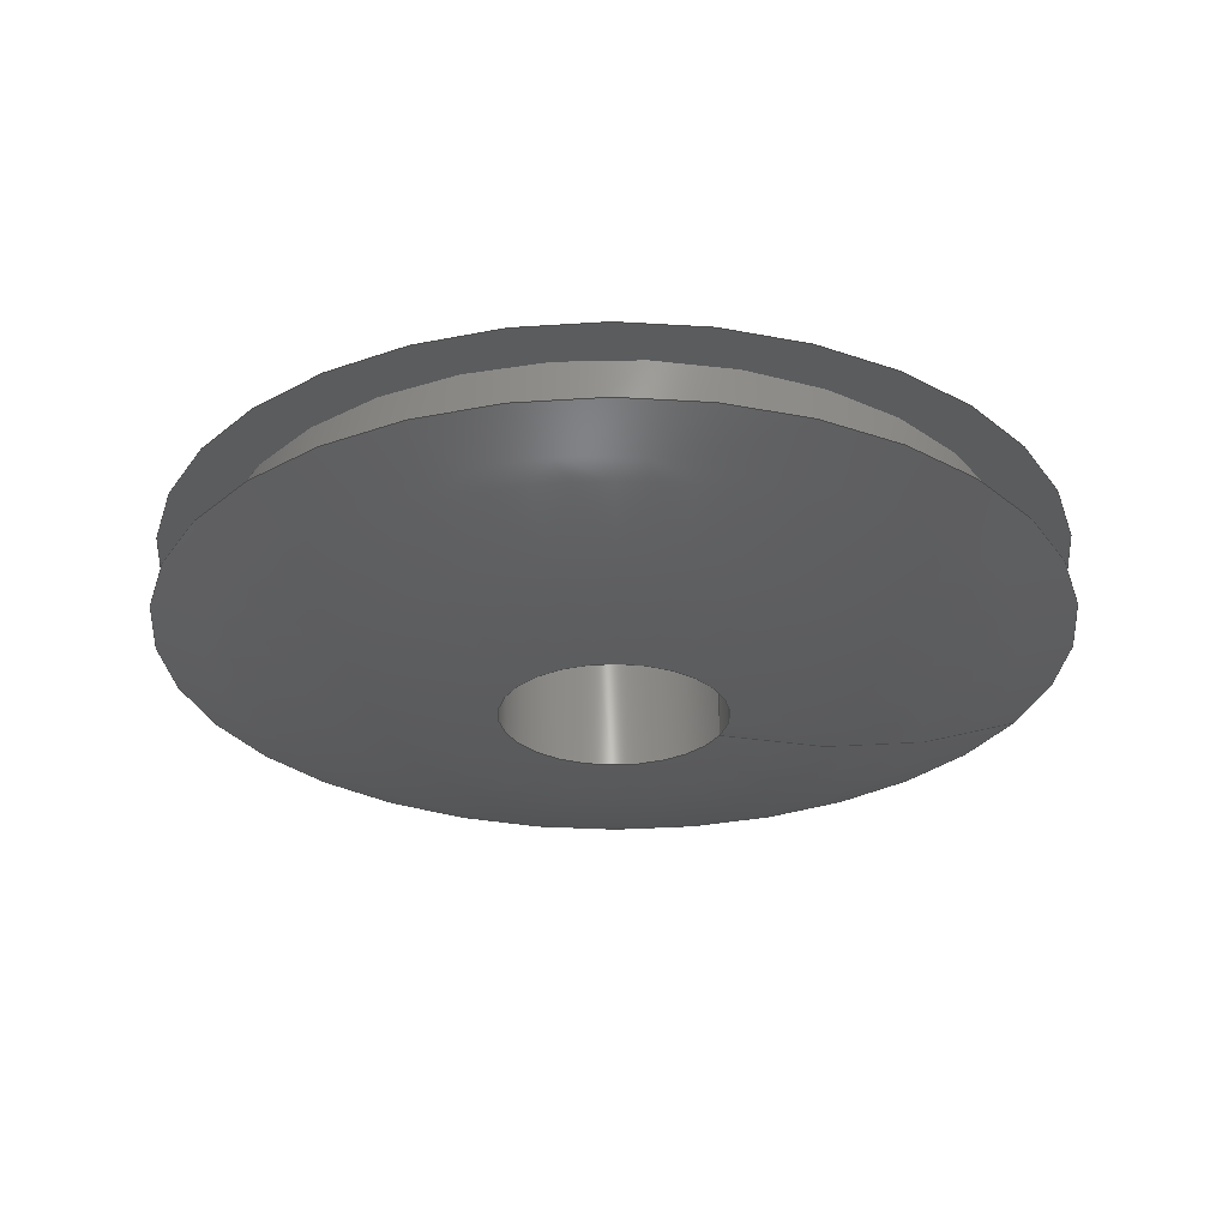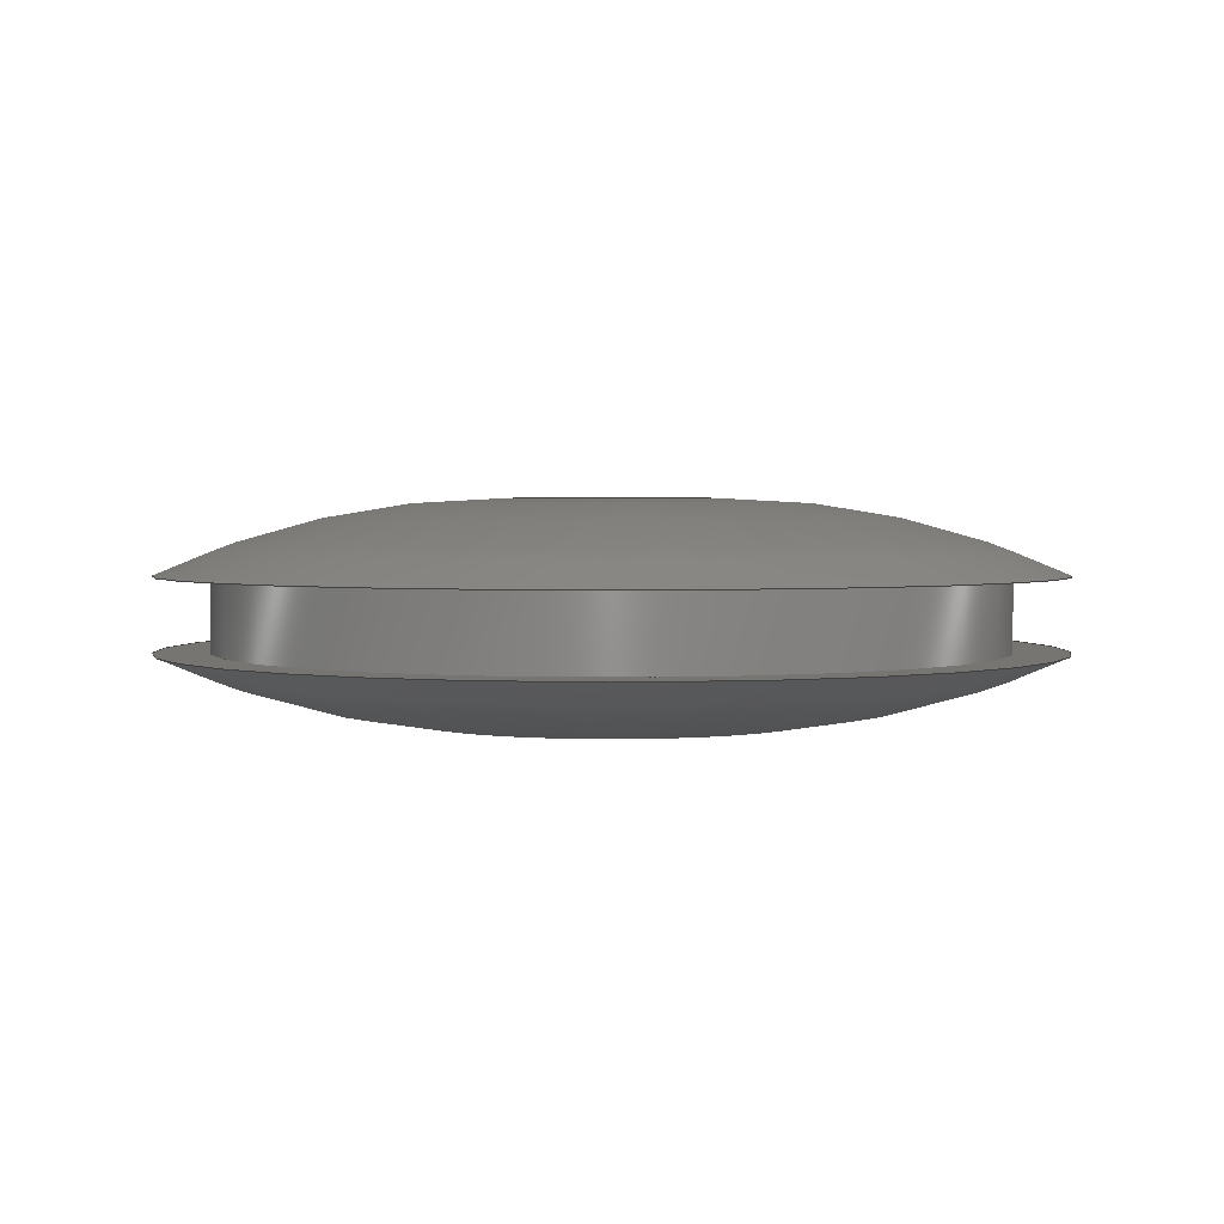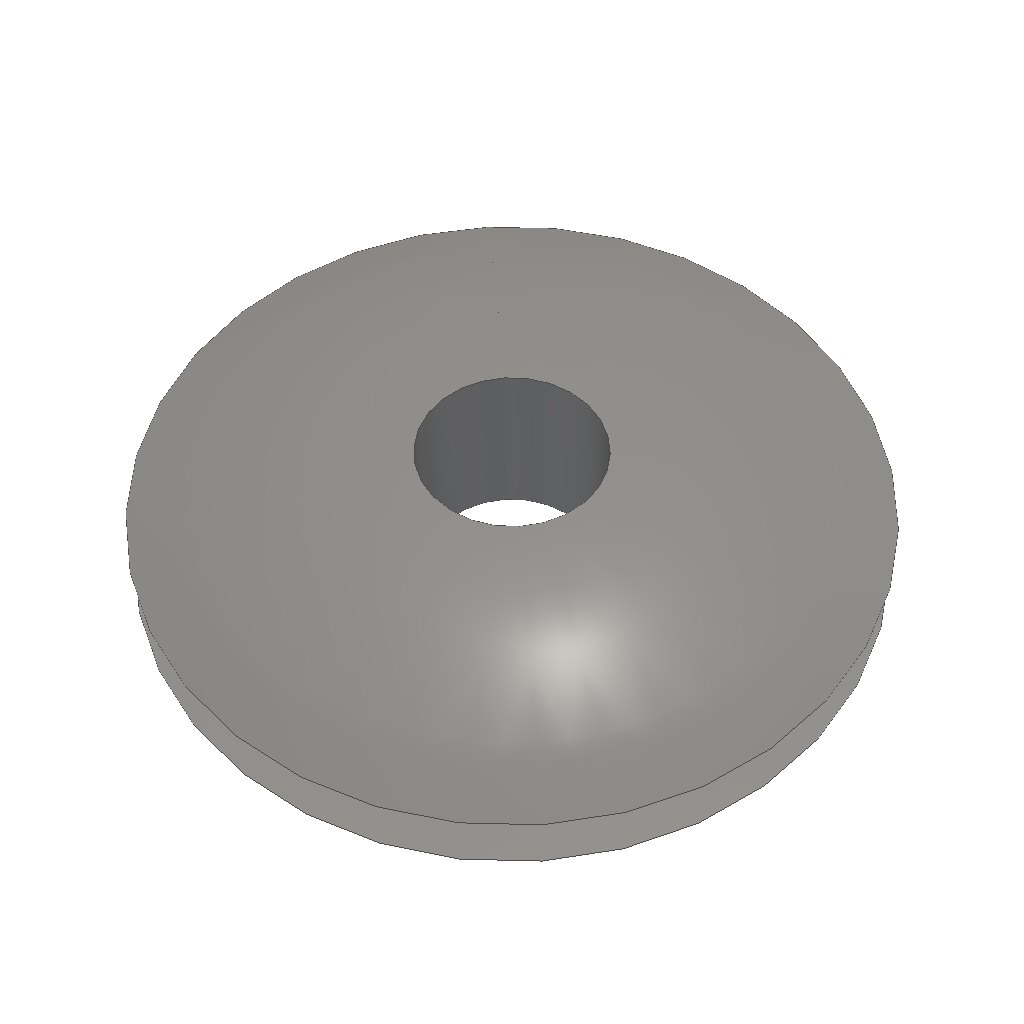
<metadata>
{"format":"step","ext":"stp","renderer":"f3d","projection":"perspective","resolution":1024,"background":"white","views":[{"elev":-28.1,"azim":-112.2,"up":"+Y"},{"elev":2.5,"azim":150.5,"up":"+Y"},{"elev":50.9,"azim":175.9,"up":"+Y"}]}
</metadata>
<code>
ISO-10303-21;
DATA;
#1=MECHANICAL_DESIGN_GEOMETRIC_PRESENTATION_REPRESENTATION('',(#4),#274);
#2=SHAPE_REPRESENTATION_RELATIONSHIP('SRR','None',#284,#3);
#3=ADVANCED_BREP_SHAPE_REPRESENTATION('',(#5),#273);
#4=STYLED_ITEM('',(#293),#5);
#5=MANIFOLD_SOLID_BREP('Body1',#112);
#6=(
BOUNDED_SURFACE()
B_SPLINE_SURFACE(2,2,((#200,#201,#202,#203,#204,#205,#206,#207,#208),(#209,
#210,#211,#212,#213,#214,#215,#216,#217),(#218,#219,#220,#221,#222,#223,
#224,#225,#226)),.UNSPECIFIED.,.F.,.T.,.F.)
B_SPLINE_SURFACE_WITH_KNOTS((3,3),(3,2,2,2,3),(1.133,1.571),
(-3.142,-1.571,0,1.571,3.142),
 .UNSPECIFIED.)
GEOMETRIC_REPRESENTATION_ITEM()
RATIONAL_B_SPLINE_SURFACE(((1,0.7071,1,0.7071,1,
0.7071,1,0.7071,1),(0.9762,0.6903,
0.9762,0.6903,0.9762,0.6903,
0.9762,0.6903,0.9762),(1,0.7071,
1,0.7071,1,0.7071,1,0.7071,1)))
REPRESENTATION_ITEM('')
SURFACE()
);
#7=(
BOUNDED_SURFACE()
B_SPLINE_SURFACE(2,2,((#238,#239,#240,#241,#242,#243,#244,#245,#246),(#247,
#248,#249,#250,#251,#252,#253,#254,#255),(#256,#257,#258,#259,#260,#261,
#262,#263,#264)),.UNSPECIFIED.,.F.,.T.,.F.)
B_SPLINE_SURFACE_WITH_KNOTS((3,3),(3,2,2,2,3),(-1.571,-1.133),
(-3.142,-1.571,0,1.571,3.142),
 .UNSPECIFIED.)
GEOMETRIC_REPRESENTATION_ITEM()
RATIONAL_B_SPLINE_SURFACE(((1,0.7071,1,0.7071,1,
0.7071,1,0.7071,1),(0.9762,0.6903,
0.9762,0.6903,0.9762,0.6903,
0.9762,0.6903,0.9762),(1,0.7071,
1,0.7071,1,0.7071,1,0.7071,1)))
REPRESENTATION_ITEM('')
SURFACE()
);
#8=FACE_BOUND('',#20,.T.);
#9=FACE_BOUND('',#25,.T.);
#10=PLANE('',#131);
#11=PLANE('',#143);
#12=FACE_OUTER_BOUND('',#18,.T.);
#13=FACE_OUTER_BOUND('',#19,.T.);
#14=FACE_OUTER_BOUND('',#21,.T.);
#15=FACE_OUTER_BOUND('',#22,.T.);
#16=FACE_OUTER_BOUND('',#23,.T.);
#17=FACE_OUTER_BOUND('',#24,.T.);
#18=EDGE_LOOP('',(#72,#73,#74,#75,#76,#77));
#19=EDGE_LOOP('',(#78,#79));
#20=EDGE_LOOP('',(#80,#81));
#21=EDGE_LOOP('',(#82,#83,#84,#85,#86,#87));
#22=EDGE_LOOP('',(#88,#89,#90,#91,#92,#93));
#23=EDGE_LOOP('',(#94,#95,#96,#97,#98,#99));
#24=EDGE_LOOP('',(#100,#101));
#25=EDGE_LOOP('',(#102,#103));
#26=LINE('',#191,#28);
#27=LINE('',#234,#29);
#28=VECTOR('',#152,0.3281);
#29=VECTOR('',#171,0.09375);
#30=CIRCLE('',#127,0.3281);
#31=CIRCLE('',#128,0.3281);
#32=CIRCLE('',#129,0.3281);
#33=CIRCLE('',#130,0.3281);
#34=CIRCLE('',#132,0.375);
#35=CIRCLE('',#133,0.375);
#36=CIRCLE('',#134,0.09375);
#37=CIRCLE('',#135,0.09375);
#38=CIRCLE('',#136,0.6641);
#39=CIRCLE('',#138,0.09375);
#40=CIRCLE('',#139,0.09375);
#41=CIRCLE('',#140,0.375);
#42=CIRCLE('',#141,0.375);
#43=CIRCLE('',#142,0.6641);
#44=VERTEX_POINT('',#186);
#45=VERTEX_POINT('',#187);
#46=VERTEX_POINT('',#190);
#47=VERTEX_POINT('',#192);
#48=VERTEX_POINT('',#196);
#49=VERTEX_POINT('',#197);
#50=VERTEX_POINT('',#227);
#51=VERTEX_POINT('',#228);
#52=VERTEX_POINT('',#233);
#53=VERTEX_POINT('',#235);
#54=VERTEX_POINT('',#265);
#55=VERTEX_POINT('',#266);
#56=EDGE_CURVE('',#44,#45,#30,.T.);
#57=EDGE_CURVE('',#45,#44,#31,.T.);
#58=EDGE_CURVE('',#45,#46,#26,.T.);
#59=EDGE_CURVE('',#46,#47,#32,.T.);
#60=EDGE_CURVE('',#47,#46,#33,.T.);
#61=EDGE_CURVE('',#48,#49,#34,.T.);
#62=EDGE_CURVE('',#49,#48,#35,.T.);
#63=EDGE_CURVE('',#50,#51,#36,.T.);
#64=EDGE_CURVE('',#51,#50,#37,.T.);
#65=EDGE_CURVE('',#51,#49,#38,.T.);
#66=EDGE_CURVE('',#51,#52,#27,.T.);
#67=EDGE_CURVE('',#53,#52,#39,.T.);
#68=EDGE_CURVE('',#52,#53,#40,.T.);
#69=EDGE_CURVE('',#54,#55,#41,.T.);
#70=EDGE_CURVE('',#55,#54,#42,.T.);
#71=EDGE_CURVE('',#55,#52,#43,.T.);
#72=ORIENTED_EDGE('',*,*,#56,.F.);
#73=ORIENTED_EDGE('',*,*,#57,.F.);
#74=ORIENTED_EDGE('',*,*,#58,.T.);
#75=ORIENTED_EDGE('',*,*,#59,.T.);
#76=ORIENTED_EDGE('',*,*,#60,.T.);
#77=ORIENTED_EDGE('',*,*,#58,.F.);
#78=ORIENTED_EDGE('',*,*,#61,.F.);
#79=ORIENTED_EDGE('',*,*,#62,.F.);
#80=ORIENTED_EDGE('',*,*,#56,.T.);
#81=ORIENTED_EDGE('',*,*,#57,.T.);
#82=ORIENTED_EDGE('',*,*,#63,.F.);
#83=ORIENTED_EDGE('',*,*,#64,.F.);
#84=ORIENTED_EDGE('',*,*,#65,.T.);
#85=ORIENTED_EDGE('',*,*,#62,.T.);
#86=ORIENTED_EDGE('',*,*,#61,.T.);
#87=ORIENTED_EDGE('',*,*,#65,.F.);
#88=ORIENTED_EDGE('',*,*,#63,.T.);
#89=ORIENTED_EDGE('',*,*,#66,.T.);
#90=ORIENTED_EDGE('',*,*,#67,.F.);
#91=ORIENTED_EDGE('',*,*,#68,.F.);
#92=ORIENTED_EDGE('',*,*,#66,.F.);
#93=ORIENTED_EDGE('',*,*,#64,.T.);
#94=ORIENTED_EDGE('',*,*,#69,.F.);
#95=ORIENTED_EDGE('',*,*,#70,.F.);
#96=ORIENTED_EDGE('',*,*,#71,.T.);
#97=ORIENTED_EDGE('',*,*,#68,.T.);
#98=ORIENTED_EDGE('',*,*,#67,.T.);
#99=ORIENTED_EDGE('',*,*,#71,.F.);
#100=ORIENTED_EDGE('',*,*,#69,.T.);
#101=ORIENTED_EDGE('',*,*,#70,.T.);
#102=ORIENTED_EDGE('',*,*,#60,.F.);
#103=ORIENTED_EDGE('',*,*,#59,.F.);
#104=CYLINDRICAL_SURFACE('',#126,0.3281);
#105=CYLINDRICAL_SURFACE('',#137,0.09375);
#106=ADVANCED_FACE('',(#12),#104,.T.);
#107=ADVANCED_FACE('',(#13,#8),#10,.T.);
#108=ADVANCED_FACE('',(#14),#6,.F.);
#109=ADVANCED_FACE('',(#15),#105,.F.);
#110=ADVANCED_FACE('',(#16),#7,.F.);
#111=ADVANCED_FACE('',(#17,#9),#11,.T.);
#112=CLOSED_SHELL('',(#106,#107,#108,#109,#110,#111));
#113=DERIVED_UNIT_ELEMENT(#115,1);
#114=DERIVED_UNIT_ELEMENT(#278,3);
#115=(
MASS_UNIT()
NAMED_UNIT(*)
SI_UNIT(.KILO.,.GRAM.)
);
#116=DERIVED_UNIT((#113,#114));
#117=MEASURE_REPRESENTATION_ITEM('density measure',
POSITIVE_RATIO_MEASURE(7850),#116);
#118=PROPERTY_DEFINITION_REPRESENTATION(#123,#120);
#119=PROPERTY_DEFINITION_REPRESENTATION(#124,#121);
#120=REPRESENTATION('material name',(#122),#273);
#121=REPRESENTATION('density',(#117),#273);
#122=DESCRIPTIVE_REPRESENTATION_ITEM('Steel','Steel');
#123=PROPERTY_DEFINITION('material property','material name',#286);
#124=PROPERTY_DEFINITION('material property','density of part',#286);
#125=AXIS2_PLACEMENT_3D('placement',#184,#144,#145);
#126=AXIS2_PLACEMENT_3D('',#185,#146,#147);
#127=AXIS2_PLACEMENT_3D('',#188,#148,#149);
#128=AXIS2_PLACEMENT_3D('',#189,#150,#151);
#129=AXIS2_PLACEMENT_3D('',#193,#153,#154);
#130=AXIS2_PLACEMENT_3D('',#194,#155,#156);
#131=AXIS2_PLACEMENT_3D('',#195,#157,#158);
#132=AXIS2_PLACEMENT_3D('',#198,#159,#160);
#133=AXIS2_PLACEMENT_3D('',#199,#161,#162);
#134=AXIS2_PLACEMENT_3D('',#229,#163,#164);
#135=AXIS2_PLACEMENT_3D('',#230,#165,#166);
#136=AXIS2_PLACEMENT_3D('',#231,#167,#168);
#137=AXIS2_PLACEMENT_3D('',#232,#169,#170);
#138=AXIS2_PLACEMENT_3D('',#236,#172,#173);
#139=AXIS2_PLACEMENT_3D('',#237,#174,#175);
#140=AXIS2_PLACEMENT_3D('',#267,#176,#177);
#141=AXIS2_PLACEMENT_3D('',#268,#178,#179);
#142=AXIS2_PLACEMENT_3D('',#269,#180,#181);
#143=AXIS2_PLACEMENT_3D('',#270,#182,#183);
#144=DIRECTION('axis',(0,0,1));
#145=DIRECTION('refdir',(1,0,0));
#146=DIRECTION('center_axis',(0,-1,0));
#147=DIRECTION('ref_axis',(0,0,-1));
#148=DIRECTION('center_axis',(0,-1,0));
#149=DIRECTION('ref_axis',(1,0,0));
#150=DIRECTION('center_axis',(0,-1,0));
#151=DIRECTION('ref_axis',(1,0,0));
#152=DIRECTION('',(0,1,0));
#153=DIRECTION('center_axis',(0,-1,0));
#154=DIRECTION('ref_axis',(1,0,0));
#155=DIRECTION('center_axis',(0,-1,0));
#156=DIRECTION('ref_axis',(1,0,0));
#157=DIRECTION('center_axis',(0,1,0));
#158=DIRECTION('ref_axis',(0,0,1));
#159=DIRECTION('center_axis',(0,-1,0));
#160=DIRECTION('ref_axis',(1,0,0));
#161=DIRECTION('center_axis',(0,-1,0));
#162=DIRECTION('ref_axis',(1,0,0));
#163=DIRECTION('center_axis',(0,-1,0));
#164=DIRECTION('ref_axis',(1,0,0));
#165=DIRECTION('center_axis',(0,-1,0));
#166=DIRECTION('ref_axis',(1,0,0));
#167=DIRECTION('center_axis',(-1,0,-1.225e-16));
#168=DIRECTION('ref_axis',(-1.225e-16,0,1));
#169=DIRECTION('center_axis',(0,-1,0));
#170=DIRECTION('ref_axis',(0,0,-1));
#171=DIRECTION('',(0,1,0));
#172=DIRECTION('center_axis',(0,-1,0));
#173=DIRECTION('ref_axis',(1,0,0));
#174=DIRECTION('center_axis',(0,-1,0));
#175=DIRECTION('ref_axis',(1,0,0));
#176=DIRECTION('center_axis',(0,-1,0));
#177=DIRECTION('ref_axis',(1,0,0));
#178=DIRECTION('center_axis',(0,-1,0));
#179=DIRECTION('ref_axis',(1,0,0));
#180=DIRECTION('center_axis',(-1,0,-1.225e-16));
#181=DIRECTION('ref_axis',(-1.225e-16,0,1));
#182=DIRECTION('center_axis',(0,-1,0));
#183=DIRECTION('ref_axis',(0,0,-1));
#184=CARTESIAN_POINT('',(0,0,0));
#185=CARTESIAN_POINT('Origin',(0,5.731e-15,0));
#186=CARTESIAN_POINT('',(0,-0.03125,-0.3281));
#187=CARTESIAN_POINT('',(-4.018e-17,-0.03125,0.3281));
#188=CARTESIAN_POINT('Origin',(0,-0.03125,0));
#189=CARTESIAN_POINT('Origin',(0,-0.03125,0));
#190=CARTESIAN_POINT('',(-4.018e-17,0.03125,0.3281));
#191=CARTESIAN_POINT('',(-4.018e-17,5.731e-15,0.3281));
#192=CARTESIAN_POINT('',(0,0.03125,-0.3281));
#193=CARTESIAN_POINT('Origin',(0,0.03125,0));
#194=CARTESIAN_POINT('Origin',(0,0.03125,0));
#195=CARTESIAN_POINT('Origin',(0,-0.03125,-0.375));
#196=CARTESIAN_POINT('',(0,-0.03125,-0.375));
#197=CARTESIAN_POINT('',(-4.592e-17,-0.03125,0.375));
#198=CARTESIAN_POINT('Origin',(0,-0.03125,0));
#199=CARTESIAN_POINT('Origin',(0,-0.03125,0));
#200=CARTESIAN_POINT('Ctrl Pts',(0,-0.03125,0.375));
#201=CARTESIAN_POINT('Ctrl Pts',(-0.375,-0.03125,
0.375));
#202=CARTESIAN_POINT('Ctrl Pts',(-0.375,-0.03125,
0));
#203=CARTESIAN_POINT('Ctrl Pts',(-0.375,-0.03125,
-0.375));
#204=CARTESIAN_POINT('Ctrl Pts',(0,-0.03125,-0.375));
#205=CARTESIAN_POINT('Ctrl Pts',(0.375,-0.03125,
-0.375));
#206=CARTESIAN_POINT('Ctrl Pts',(0.375,-0.03125,
0));
#207=CARTESIAN_POINT('Ctrl Pts',(0.375,-0.03125,
0.375));
#208=CARTESIAN_POINT('Ctrl Pts',(0,-0.03125,0.375));
#209=CARTESIAN_POINT('Ctrl Pts',(0,-0.09375,0.2413));
#210=CARTESIAN_POINT('Ctrl Pts',(-0.2413,-0.09375,0.2413));
#211=CARTESIAN_POINT('Ctrl Pts',(-0.2413,-0.09375,0));
#212=CARTESIAN_POINT('Ctrl Pts',(-0.2413,-0.09375,
-0.2413));
#213=CARTESIAN_POINT('Ctrl Pts',(0,-0.09375,-0.2413));
#214=CARTESIAN_POINT('Ctrl Pts',(0.2413,-0.09375,
-0.2413));
#215=CARTESIAN_POINT('Ctrl Pts',(0.2413,-0.09375,0));
#216=CARTESIAN_POINT('Ctrl Pts',(0.2413,-0.09375,0.2413));
#217=CARTESIAN_POINT('Ctrl Pts',(0,-0.09375,0.2413));
#218=CARTESIAN_POINT('Ctrl Pts',(0,-0.09375,0.09375));
#219=CARTESIAN_POINT('Ctrl Pts',(-0.09375,-0.09375,0.09375));
#220=CARTESIAN_POINT('Ctrl Pts',(-0.09375,-0.09375,0));
#221=CARTESIAN_POINT('Ctrl Pts',(-0.09375,-0.09375,-0.09375));
#222=CARTESIAN_POINT('Ctrl Pts',(0,-0.09375,-0.09375));
#223=CARTESIAN_POINT('Ctrl Pts',(0.09375,-0.09375,-0.09375));
#224=CARTESIAN_POINT('Ctrl Pts',(0.09375,-0.09375,0));
#225=CARTESIAN_POINT('Ctrl Pts',(0.09375,-0.09375,0.09375));
#226=CARTESIAN_POINT('Ctrl Pts',(0,-0.09375,0.09375));
#227=CARTESIAN_POINT('',(0,-0.09375,-0.09375));
#228=CARTESIAN_POINT('',(-1.148e-17,-0.09375,0.09375));
#229=CARTESIAN_POINT('Origin',(0,-0.09375,0));
#230=CARTESIAN_POINT('Origin',(0,-0.09375,0));
#231=CARTESIAN_POINT('Origin',(-1.148e-17,0.5703,
0.09375));
#232=CARTESIAN_POINT('Origin',(0,2.185e-17,0));
#233=CARTESIAN_POINT('',(-1.148e-17,0.09375,0.09375));
#234=CARTESIAN_POINT('',(-1.148e-17,2.185e-17,0.09375));
#235=CARTESIAN_POINT('',(0,0.09375,-0.09375));
#236=CARTESIAN_POINT('Origin',(0,0.09375,0));
#237=CARTESIAN_POINT('Origin',(0,0.09375,0));
#238=CARTESIAN_POINT('Ctrl Pts',(0,0.09375,0.09375));
#239=CARTESIAN_POINT('Ctrl Pts',(-0.09375,0.09375,
0.09375));
#240=CARTESIAN_POINT('Ctrl Pts',(-0.09375,0.09375,0));
#241=CARTESIAN_POINT('Ctrl Pts',(-0.09375,0.09375,
-0.09375));
#242=CARTESIAN_POINT('Ctrl Pts',(0,0.09375,-0.09375));
#243=CARTESIAN_POINT('Ctrl Pts',(0.09375,0.09375,
-0.09375));
#244=CARTESIAN_POINT('Ctrl Pts',(0.09375,0.09375,0));
#245=CARTESIAN_POINT('Ctrl Pts',(0.09375,0.09375,
0.09375));
#246=CARTESIAN_POINT('Ctrl Pts',(0,0.09375,0.09375));
#247=CARTESIAN_POINT('Ctrl Pts',(0,0.09375,0.2413));
#248=CARTESIAN_POINT('Ctrl Pts',(-0.2413,0.09375,
0.2413));
#249=CARTESIAN_POINT('Ctrl Pts',(-0.2413,0.09375,
0));
#250=CARTESIAN_POINT('Ctrl Pts',(-0.2413,0.09375,
-0.2413));
#251=CARTESIAN_POINT('Ctrl Pts',(0,0.09375,-0.2413));
#252=CARTESIAN_POINT('Ctrl Pts',(0.2413,0.09375,-0.2413));
#253=CARTESIAN_POINT('Ctrl Pts',(0.2413,0.09375,0));
#254=CARTESIAN_POINT('Ctrl Pts',(0.2413,0.09375,0.2413));
#255=CARTESIAN_POINT('Ctrl Pts',(0,0.09375,0.2413));
#256=CARTESIAN_POINT('Ctrl Pts',(0,0.03125,0.375));
#257=CARTESIAN_POINT('Ctrl Pts',(-0.375,0.03125,
0.375));
#258=CARTESIAN_POINT('Ctrl Pts',(-0.375,0.03125,
0));
#259=CARTESIAN_POINT('Ctrl Pts',(-0.375,0.03125,
-0.375));
#260=CARTESIAN_POINT('Ctrl Pts',(0,0.03125,-0.375));
#261=CARTESIAN_POINT('Ctrl Pts',(0.375,0.03125,-0.375));
#262=CARTESIAN_POINT('Ctrl Pts',(0.375,0.03125,0));
#263=CARTESIAN_POINT('Ctrl Pts',(0.375,0.03125,0.375));
#264=CARTESIAN_POINT('Ctrl Pts',(0,0.03125,0.375));
#265=CARTESIAN_POINT('',(0,0.03125,-0.375));
#266=CARTESIAN_POINT('',(-4.592e-17,0.03125,0.375));
#267=CARTESIAN_POINT('Origin',(0,0.03125,0));
#268=CARTESIAN_POINT('Origin',(0,0.03125,0));
#269=CARTESIAN_POINT('Origin',(-1.148e-17,-0.5703,
0.09375));
#270=CARTESIAN_POINT('Origin',(0,0.03125,-0.3281));
#271=UNCERTAINTY_MEASURE_WITH_UNIT(LENGTH_MEASURE(0.0003937),
#276,'DISTANCE_ACCURACY_VALUE',
'Maximum model space distance between geometric entities at asserted c
onnectivities');
#272=UNCERTAINTY_MEASURE_WITH_UNIT(LENGTH_MEASURE(0.0003937),
#276,'DISTANCE_ACCURACY_VALUE',
'Maximum model space distance between geometric entities at asserted c
onnectivities');
#273=(
GEOMETRIC_REPRESENTATION_CONTEXT(3)
GLOBAL_UNCERTAINTY_ASSIGNED_CONTEXT((#271))
GLOBAL_UNIT_ASSIGNED_CONTEXT((#276,#281,#280))
REPRESENTATION_CONTEXT('','3D')
);
#274=(
GEOMETRIC_REPRESENTATION_CONTEXT(3)
GLOBAL_UNCERTAINTY_ASSIGNED_CONTEXT((#272))
GLOBAL_UNIT_ASSIGNED_CONTEXT((#276,#281,#280))
REPRESENTATION_CONTEXT('','3D')
);
#275=DIMENSIONAL_EXPONENTS(1,0,0,0,0,0,0);
#276=(
CONVERSION_BASED_UNIT('inch',#279)
LENGTH_UNIT()
NAMED_UNIT(#275)
);
#277=(
LENGTH_UNIT()
NAMED_UNIT(*)
SI_UNIT(.MILLI.,.METRE.)
);
#278=(
LENGTH_UNIT()
NAMED_UNIT(*)
SI_UNIT($,.METRE.)
);
#279=LENGTH_MEASURE_WITH_UNIT(LENGTH_MEASURE(25.4),#277);
#280=(
NAMED_UNIT(*)
SI_UNIT($,.STERADIAN.)
SOLID_ANGLE_UNIT()
);
#281=(
NAMED_UNIT(*)
PLANE_ANGLE_UNIT()
SI_UNIT($,.RADIAN.)
);
#282=SHAPE_DEFINITION_REPRESENTATION(#283,#284);
#283=PRODUCT_DEFINITION_SHAPE('',$,#286);
#284=SHAPE_REPRESENTATION('',(#125),#273);
#285=PRODUCT_DEFINITION_CONTEXT('part definition',#290,'design');
#286=PRODUCT_DEFINITION('(Unsaved)','(Unsaved)',#287,#285);
#287=PRODUCT_DEFINITION_FORMATION('',$,#292);
#288=PRODUCT_RELATED_PRODUCT_CATEGORY('(Unsaved)','(Unsaved)',(#292));
#289=APPLICATION_PROTOCOL_DEFINITION('international standard',
'automotive_design',2009,#290);
#290=APPLICATION_CONTEXT(
'Core Data for Automotive Mechanical Design Process');
#291=PRODUCT_CONTEXT('part definition',#290,'mechanical');
#292=PRODUCT('(Unsaved)','(Unsaved)',$,(#291));
#293=PRESENTATION_STYLE_ASSIGNMENT((#294));
#294=SURFACE_STYLE_USAGE(.BOTH.,#295);
#295=SURFACE_SIDE_STYLE('',(#296));
#296=SURFACE_STYLE_FILL_AREA(#297);
#297=FILL_AREA_STYLE('Steel - Satin',(#298));
#298=FILL_AREA_STYLE_COLOUR('Steel - Satin',#299);
#299=COLOUR_RGB('Steel - Satin',0.6275,0.6275,0.6275);
ENDSEC;
END-ISO-10303-21;

</code>
